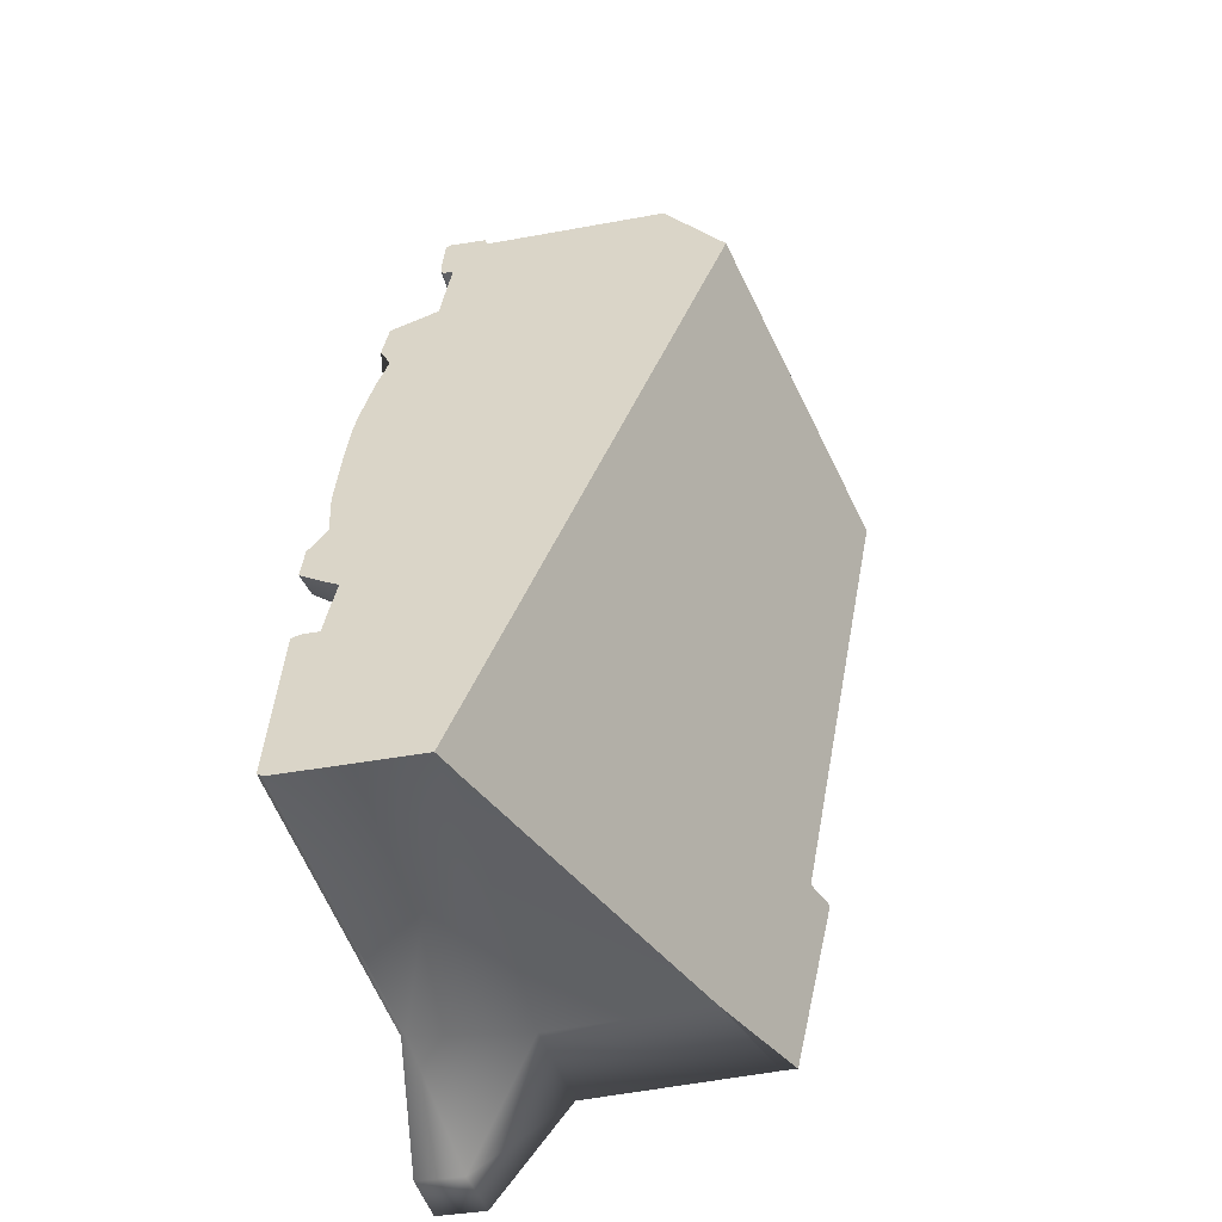
<metadata>
{"format":"obj","ext":"obj","renderer":"f3d","projection":"perspective","resolution":1024,"background":"white","views":[{"elev":-41.4,"azim":-77.3,"up":"+Y"}]}
</metadata>
<code>
g machine1_sh_3
v 0.1575 -0.1233 -0.1308
v 0.1317 0.2782 -0.09762
v 0.1778 -0.1235 -0.1486
v 0.1816 -0.126 -0.1496
v 0.1535 -0.1233 -0.135
v 0.1454 0.2817 -0.1068
v 0.143 0.2792 -0.1056
v -0.03975 0.18 -0.1076
v 0.181 -0.2439 0.0699
v 0.1779 -0.1261 -0.1537
v 0.1454 0.3166 -0.108
v -0.0696 -0.046 -0.1278
v -0.05493 0.279 -0.09876
v -0.01582 0.1236 -0.1126
v 0.1809 -0.2486 -0.0641
v 0.1804 -0.3189 -0.1538
v -0.03631 0.1436 -0.1414
v -0.1208 -0.07539 -0.1305
v -0.01505 0.04947 -0.1192
v -0.03266 0.003216 -0.1235
v 0.1808 -0.3191 -0.119
v 0.09346 -0.2502 -0.06693
v 0.09132 -0.2423 -0.1537
v -0.06962 -0.02256 -0.1554
v -0.02653 0.09757 -0.1454
v -0.1204 -0.05934 -0.1581
v -0.05815 0.1837 -0.1378
v 0.1429 0.3191 -0.1049
v 0.1335 -0.32 -0.1203
v 0.1339 -0.319 -0.1537
v -0.06006 0.1449 -0.1427
v -0.03637 0.03498 -0.1515
v 0.08831 -0.2447 -0.1494
v -0.1366 -0.04002 -0.1575
v -0.05038 0.08148 -0.1475
v -0.07515 0.007348 -0.1539
v 0.07826 0.3186 -0.07431
v -0.0629 0.0822 -0.1397
v 0.07169 0.3179 -0.07911
v -0.09781 0.004757 -0.1466
v -0.07116 0.1304 -0.1355
v 0.07107 0.3116 -0.0752
v -0.1037 0.08643 -0.1468
v -0.1559 -0.1233 -0.1359
v -0.156 -0.1235 -0.1484
v -0.1508 -0.09927 -0.1334
v -0.1565 -0.1261 -0.1537
v -0.1502 -0.09655 -0.1329
v -0.08219 0.2256 -0.1035
v -0.07018 0.2826 -0.1081
v -0.07033 0.2819 -0.1077
v -0.07091 0.279 -0.09876
v -0.07086 0.2794 -0.1061
v -0.06811 0.2924 -0.1084
v -0.0854 0.2108 -0.1339
v -0.1468 -0.08008 -0.131
v -0.181 -0.2421 -0.1537
v -0.06303 0.3165 -0.108
v -0.1457 -0.07483 -0.1413
v -0.0856 0.2099 -0.1365
v -0.1435 -0.06436 -0.1585
v -0.1816 -0.2448 -0.1494
v -0.1813 -0.2433 -0.1515
v -0.06265 0.3183 -0.1059
v -0.06247 0.3191 -0.1052
v -0.09135 0.1827 -0.1395
v -0.1384 -0.04029 -0.1576
v -0.09424 0.1689 -0.1324
v -0.06267 0.3178 -0.07905
v -0.1379 -0.03758 -0.1552
v -0.09498 0.1654 -0.1315
v -0.06335 0.3146 -0.07764
v -0.1345 -0.02175 -0.1461
v -0.1002 0.1408 -0.1379
v -0.06398 0.3116 -0.07577
v -0.1274 0.01201 -0.1494
v -0.1117 0.08639 -0.1468
v -0.108 0.1039 -0.1447
v -0.1182 0.05535 -0.1483
v 0.1569 -0.1229 0.09871
v 0.1656 -0.1234 0.1018
v 0.1778 -0.1235 0.1064
v 0.18 -0.125 0.1069
v 0.1813 -0.126 0.1071
v 0.181 -0.2439 0.08
v 0.1809 -0.2439 0.07993
v 0.09138 -0.2475 0.04586
v -0.1636 -0.2449 -0.04831
v -0.1734 -0.2444 -0.05182
v -0.1812 -0.2444 -0.05473
v -0.06361 0.3116 0.05264
v 0.132 0.2781 0.0739
v 0.1394 0.1667 0.1585
v 0.1374 0.2788 0.07327
v 0.1454 0.2808 0.07158
v 0.144 0.2794 0.07271
v 0.1456 0.3177 0.04357
v 0.1425 0.3184 0.04303
v 0.141 0.32 0.04184
v 0.1178 0.3189 0.04321
v 0.07772 0.3186 0.04432
v 0.07658 0.3162 0.04611
v 0.07184 0.3116 0.04974
v -0.07601 0.2522 0.09805
v 0.1575 -0.1233 -0.1308
v 0.1575 -0.1233 -0.1308
v 0.1575 -0.1233 -0.1308
v 0.1575 -0.1233 -0.1308
v 0.1317 0.2782 -0.09762
v 0.1317 0.2782 -0.09762
v 0.1317 0.2782 -0.09762
v 0.1317 0.2782 -0.09762
v 0.1317 0.2782 -0.09762
v 0.1317 0.2782 -0.09762
v 0.1317 0.2782 -0.09762
v 0.1317 0.2782 -0.09762
v 0.1317 0.2782 -0.09762
v 0.1778 -0.1235 -0.1486
v 0.1778 -0.1235 -0.1486
v 0.1778 -0.1235 -0.1486
v 0.1778 -0.1235 -0.1486
v 0.1778 -0.1235 -0.1486
v 0.1778 -0.1235 -0.1486
v 0.1778 -0.1235 -0.1486
v 0.1778 -0.1235 -0.1486
v 0.1816 -0.126 -0.1496
v 0.1816 -0.126 -0.1496
v 0.1816 -0.126 -0.1496
v 0.1816 -0.126 -0.1496
v 0.1816 -0.126 -0.1496
v 0.1816 -0.126 -0.1496
v 0.1816 -0.126 -0.1496
v 0.1816 -0.126 -0.1496
v 0.1535 -0.1233 -0.135
v 0.1535 -0.1233 -0.135
v 0.1535 -0.1233 -0.135
v 0.1535 -0.1233 -0.135
v 0.1535 -0.1233 -0.135
v 0.1535 -0.1233 -0.135
v 0.1535 -0.1233 -0.135
v 0.1535 -0.1233 -0.135
v 0.1535 -0.1233 -0.135
v 0.1454 0.2817 -0.1068
v 0.1454 0.2817 -0.1068
v 0.1454 0.2817 -0.1068
v 0.1454 0.2817 -0.1068
v 0.1454 0.2817 -0.1068
v 0.143 0.2792 -0.1056
v 0.143 0.2792 -0.1056
v 0.143 0.2792 -0.1056
v 0.143 0.2792 -0.1056
v 0.143 0.2792 -0.1056
v 0.143 0.2792 -0.1056
v 0.143 0.2792 -0.1056
v -0.03975 0.18 -0.1076
v -0.03975 0.18 -0.1076
v -0.03975 0.18 -0.1076
v -0.03975 0.18 -0.1076
v -0.03975 0.18 -0.1076
v -0.03975 0.18 -0.1076
v -0.03975 0.18 -0.1076
v 0.181 -0.2439 0.0699
v 0.181 -0.2439 0.0699
v 0.181 -0.2439 0.0699
v 0.181 -0.2439 0.0699
v 0.181 -0.2439 0.0699
v 0.1779 -0.1261 -0.1537
v 0.1779 -0.1261 -0.1537
v 0.1779 -0.1261 -0.1537
v 0.1779 -0.1261 -0.1537
v 0.1779 -0.1261 -0.1537
v 0.1454 0.3166 -0.108
v 0.1454 0.3166 -0.108
v 0.1454 0.3166 -0.108
v 0.1454 0.3166 -0.108
v 0.1454 0.3166 -0.108
v 0.1454 0.3166 -0.108
v -0.0696 -0.046 -0.1278
v -0.0696 -0.046 -0.1278
v -0.0696 -0.046 -0.1278
v -0.0696 -0.046 -0.1278
v -0.0696 -0.046 -0.1278
v -0.05493 0.279 -0.09876
v -0.05493 0.279 -0.09876
v -0.05493 0.279 -0.09876
v -0.05493 0.279 -0.09876
v -0.05493 0.279 -0.09876
v -0.01582 0.1236 -0.1126
v -0.01582 0.1236 -0.1126
v -0.01582 0.1236 -0.1126
v -0.01582 0.1236 -0.1126
v 0.1809 -0.2486 -0.0641
v 0.1809 -0.2486 -0.0641
v 0.1809 -0.2486 -0.0641
v 0.1809 -0.2486 -0.0641
v 0.1804 -0.3189 -0.1538
v 0.1804 -0.3189 -0.1538
v 0.1804 -0.3189 -0.1538
v 0.1804 -0.3189 -0.1538
v 0.1804 -0.3189 -0.1538
v -0.03631 0.1436 -0.1414
v -0.03631 0.1436 -0.1414
v -0.03631 0.1436 -0.1414
v -0.03631 0.1436 -0.1414
v -0.1208 -0.07539 -0.1305
v -0.1208 -0.07539 -0.1305
v -0.1208 -0.07539 -0.1305
v -0.1208 -0.07539 -0.1305
v -0.1208 -0.07539 -0.1305
v -0.01505 0.04947 -0.1192
v -0.01505 0.04947 -0.1192
v -0.01505 0.04947 -0.1192
v -0.01505 0.04947 -0.1192
v -0.03266 0.003216 -0.1235
v -0.03266 0.003216 -0.1235
v -0.03266 0.003216 -0.1235
v -0.03266 0.003216 -0.1235
v 0.1808 -0.3191 -0.119
v 0.1808 -0.3191 -0.119
v 0.1808 -0.3191 -0.119
v 0.09346 -0.2502 -0.06693
v 0.09346 -0.2502 -0.06693
v 0.09346 -0.2502 -0.06693
v 0.09346 -0.2502 -0.06693
v 0.09346 -0.2502 -0.06693
v 0.09132 -0.2423 -0.1537
v 0.09132 -0.2423 -0.1537
v 0.09132 -0.2423 -0.1537
v 0.09132 -0.2423 -0.1537
v 0.09132 -0.2423 -0.1537
v -0.06962 -0.02256 -0.1554
v -0.06962 -0.02256 -0.1554
v -0.06962 -0.02256 -0.1554
v -0.06962 -0.02256 -0.1554
v -0.06962 -0.02256 -0.1554
v -0.02653 0.09757 -0.1454
v -0.02653 0.09757 -0.1454
v -0.02653 0.09757 -0.1454
v -0.02653 0.09757 -0.1454
v -0.02653 0.09757 -0.1454
v -0.1204 -0.05934 -0.1581
v -0.1204 -0.05934 -0.1581
v -0.1204 -0.05934 -0.1581
v -0.1204 -0.05934 -0.1581
v -0.1204 -0.05934 -0.1581
v -0.05815 0.1837 -0.1378
v -0.05815 0.1837 -0.1378
v -0.05815 0.1837 -0.1378
v -0.05815 0.1837 -0.1378
v -0.05815 0.1837 -0.1378
v 0.1429 0.3191 -0.1049
v 0.1429 0.3191 -0.1049
v 0.1429 0.3191 -0.1049
v 0.1429 0.3191 -0.1049
v 0.1429 0.3191 -0.1049
v 0.1429 0.3191 -0.1049
v 0.1429 0.3191 -0.1049
v 0.1429 0.3191 -0.1049
v 0.1335 -0.32 -0.1203
v 0.1335 -0.32 -0.1203
v 0.1335 -0.32 -0.1203
v 0.1335 -0.32 -0.1203
v 0.1335 -0.32 -0.1203
v 0.1339 -0.319 -0.1537
v 0.1339 -0.319 -0.1537
v 0.1339 -0.319 -0.1537
v -0.06006 0.1449 -0.1427
v -0.06006 0.1449 -0.1427
v -0.06006 0.1449 -0.1427
v -0.06006 0.1449 -0.1427
v -0.06006 0.1449 -0.1427
v -0.06006 0.1449 -0.1427
v -0.06006 0.1449 -0.1427
v -0.03637 0.03498 -0.1515
v -0.03637 0.03498 -0.1515
v -0.03637 0.03498 -0.1515
v -0.03637 0.03498 -0.1515
v -0.03637 0.03498 -0.1515
v 0.08831 -0.2447 -0.1494
v 0.08831 -0.2447 -0.1494
v 0.08831 -0.2447 -0.1494
v 0.08831 -0.2447 -0.1494
v 0.08831 -0.2447 -0.1494
v 0.08831 -0.2447 -0.1494
v 0.08831 -0.2447 -0.1494
v 0.08831 -0.2447 -0.1494
v 0.08831 -0.2447 -0.1494
v -0.1366 -0.04002 -0.1575
v -0.1366 -0.04002 -0.1575
v -0.1366 -0.04002 -0.1575
v -0.1366 -0.04002 -0.1575
v -0.1366 -0.04002 -0.1575
v -0.1366 -0.04002 -0.1575
v -0.1366 -0.04002 -0.1575
v -0.05038 0.08148 -0.1475
v -0.05038 0.08148 -0.1475
v -0.05038 0.08148 -0.1475
v -0.05038 0.08148 -0.1475
v -0.07515 0.007348 -0.1539
v -0.07515 0.007348 -0.1539
v -0.07515 0.007348 -0.1539
v -0.07515 0.007348 -0.1539
v -0.07515 0.007348 -0.1539
v 0.07826 0.3186 -0.07431
v 0.07826 0.3186 -0.07431
v 0.07826 0.3186 -0.07431
v 0.07826 0.3186 -0.07431
v 0.07826 0.3186 -0.07431
v -0.0629 0.0822 -0.1397
v -0.0629 0.0822 -0.1397
v -0.0629 0.0822 -0.1397
v -0.0629 0.0822 -0.1397
v -0.0629 0.0822 -0.1397
v 0.07169 0.3179 -0.07911
v 0.07169 0.3179 -0.07911
v 0.07169 0.3179 -0.07911
v 0.07169 0.3179 -0.07911
v -0.09781 0.004757 -0.1466
v -0.09781 0.004757 -0.1466
v -0.09781 0.004757 -0.1466
v -0.09781 0.004757 -0.1466
v -0.09781 0.004757 -0.1466
v -0.09781 0.004757 -0.1466
v -0.07116 0.1304 -0.1355
v -0.07116 0.1304 -0.1355
v -0.07116 0.1304 -0.1355
v -0.07116 0.1304 -0.1355
v -0.07116 0.1304 -0.1355
v 0.07107 0.3116 -0.0752
v 0.07107 0.3116 -0.0752
v 0.07107 0.3116 -0.0752
v 0.07107 0.3116 -0.0752
v 0.07107 0.3116 -0.0752
v -0.1037 0.08643 -0.1468
v -0.1037 0.08643 -0.1468
v -0.1037 0.08643 -0.1468
v -0.1037 0.08643 -0.1468
v -0.1037 0.08643 -0.1468
v -0.1037 0.08643 -0.1468
v -0.1559 -0.1233 -0.1359
v -0.1559 -0.1233 -0.1359
v -0.1559 -0.1233 -0.1359
v -0.1559 -0.1233 -0.1359
v -0.1559 -0.1233 -0.1359
v -0.1559 -0.1233 -0.1359
v -0.1559 -0.1233 -0.1359
v -0.1559 -0.1233 -0.1359
v -0.156 -0.1235 -0.1484
v -0.156 -0.1235 -0.1484
v -0.156 -0.1235 -0.1484
v -0.1508 -0.09927 -0.1334
v -0.1508 -0.09927 -0.1334
v -0.1508 -0.09927 -0.1334
v -0.1508 -0.09927 -0.1334
v -0.1508 -0.09927 -0.1334
v -0.1565 -0.1261 -0.1537
v -0.1565 -0.1261 -0.1537
v -0.1565 -0.1261 -0.1537
v -0.1565 -0.1261 -0.1537
v -0.1502 -0.09655 -0.1329
v -0.1502 -0.09655 -0.1329
v -0.1502 -0.09655 -0.1329
v -0.08219 0.2256 -0.1035
v -0.08219 0.2256 -0.1035
v -0.08219 0.2256 -0.1035
v -0.08219 0.2256 -0.1035
v -0.08219 0.2256 -0.1035
v -0.08219 0.2256 -0.1035
v -0.08219 0.2256 -0.1035
v -0.08219 0.2256 -0.1035
v -0.07018 0.2826 -0.1081
v -0.07018 0.2826 -0.1081
v -0.07018 0.2826 -0.1081
v -0.07018 0.2826 -0.1081
v -0.07033 0.2819 -0.1077
v -0.07033 0.2819 -0.1077
v -0.07033 0.2819 -0.1077
v -0.07033 0.2819 -0.1077
v -0.07091 0.279 -0.09876
v -0.07091 0.279 -0.09876
v -0.07091 0.279 -0.09876
v -0.07091 0.279 -0.09876
v -0.07091 0.279 -0.09876
v -0.07086 0.2794 -0.1061
v -0.07086 0.2794 -0.1061
v -0.07086 0.2794 -0.1061
v -0.06811 0.2924 -0.1084
v -0.06811 0.2924 -0.1084
v -0.06811 0.2924 -0.1084
v -0.06811 0.2924 -0.1084
v -0.06811 0.2924 -0.1084
v -0.06811 0.2924 -0.1084
v -0.0854 0.2108 -0.1339
v -0.0854 0.2108 -0.1339
v -0.0854 0.2108 -0.1339
v -0.0854 0.2108 -0.1339
v -0.0854 0.2108 -0.1339
v -0.1468 -0.08008 -0.131
v -0.1468 -0.08008 -0.131
v -0.1468 -0.08008 -0.131
v -0.1468 -0.08008 -0.131
v -0.1468 -0.08008 -0.131
v -0.1468 -0.08008 -0.131
v -0.1468 -0.08008 -0.131
v -0.1468 -0.08008 -0.131
v -0.1468 -0.08008 -0.131
v -0.1468 -0.08008 -0.131
v -0.1468 -0.08008 -0.131
v -0.1468 -0.08008 -0.131
v -0.181 -0.2421 -0.1537
v -0.181 -0.2421 -0.1537
v -0.181 -0.2421 -0.1537
v -0.181 -0.2421 -0.1537
v -0.06303 0.3165 -0.108
v -0.06303 0.3165 -0.108
v -0.1457 -0.07483 -0.1413
v -0.1457 -0.07483 -0.1413
v -0.1457 -0.07483 -0.1413
v -0.1457 -0.07483 -0.1413
v -0.0856 0.2099 -0.1365
v -0.0856 0.2099 -0.1365
v -0.1435 -0.06436 -0.1585
v -0.1435 -0.06436 -0.1585
v -0.1435 -0.06436 -0.1585
v -0.1816 -0.2448 -0.1494
v -0.1816 -0.2448 -0.1494
v -0.1816 -0.2448 -0.1494
v -0.1813 -0.2433 -0.1515
v -0.1813 -0.2433 -0.1515
v -0.1813 -0.2433 -0.1515
v -0.06265 0.3183 -0.1059
v -0.06265 0.3183 -0.1059
v -0.06265 0.3183 -0.1059
v -0.06265 0.3183 -0.1059
v -0.06265 0.3183 -0.1059
v -0.06247 0.3191 -0.1052
v -0.06247 0.3191 -0.1052
v -0.06247 0.3191 -0.1052
v -0.09135 0.1827 -0.1395
v -0.09135 0.1827 -0.1395
v -0.09135 0.1827 -0.1395
v -0.09135 0.1827 -0.1395
v -0.1384 -0.04029 -0.1576
v -0.1384 -0.04029 -0.1576
v -0.1384 -0.04029 -0.1576
v -0.1384 -0.04029 -0.1576
v -0.09424 0.1689 -0.1324
v -0.09424 0.1689 -0.1324
v -0.09424 0.1689 -0.1324
v -0.09424 0.1689 -0.1324
v -0.09424 0.1689 -0.1324
v -0.06267 0.3178 -0.07905
v -0.06267 0.3178 -0.07905
v -0.06267 0.3178 -0.07905
v -0.1379 -0.03758 -0.1552
v -0.1379 -0.03758 -0.1552
v -0.1379 -0.03758 -0.1552
v -0.09498 0.1654 -0.1315
v -0.09498 0.1654 -0.1315
v -0.09498 0.1654 -0.1315
v -0.06335 0.3146 -0.07764
v -0.06335 0.3146 -0.07764
v -0.06335 0.3146 -0.07764
v -0.06335 0.3146 -0.07764
v -0.06335 0.3146 -0.07764
v -0.06335 0.3146 -0.07764
v -0.1345 -0.02175 -0.1461
v -0.1345 -0.02175 -0.1461
v -0.1345 -0.02175 -0.1461
v -0.1345 -0.02175 -0.1461
v -0.1002 0.1408 -0.1379
v -0.1002 0.1408 -0.1379
v -0.1002 0.1408 -0.1379
v -0.1002 0.1408 -0.1379
v -0.1002 0.1408 -0.1379
v -0.1002 0.1408 -0.1379
v -0.06398 0.3116 -0.07577
v -0.06398 0.3116 -0.07577
v -0.06398 0.3116 -0.07577
v -0.06398 0.3116 -0.07577
v -0.06398 0.3116 -0.07577
v -0.06398 0.3116 -0.07577
v -0.06398 0.3116 -0.07577
v -0.1274 0.01201 -0.1494
v -0.1274 0.01201 -0.1494
v -0.1274 0.01201 -0.1494
v -0.1117 0.08639 -0.1468
v -0.1117 0.08639 -0.1468
v -0.1117 0.08639 -0.1468
v -0.108 0.1039 -0.1447
v -0.108 0.1039 -0.1447
v -0.108 0.1039 -0.1447
v -0.1182 0.05535 -0.1483
v -0.1182 0.05535 -0.1483
v -0.1182 0.05535 -0.1483
v -0.1182 0.05535 -0.1483
v 0.1569 -0.1229 0.09871
v 0.1569 -0.1229 0.09871
v 0.1569 -0.1229 0.09871
v 0.1569 -0.1229 0.09871
v 0.1569 -0.1229 0.09871
v 0.1569 -0.1229 0.09871
v 0.1569 -0.1229 0.09871
v 0.1569 -0.1229 0.09871
v 0.1656 -0.1234 0.1018
v 0.1656 -0.1234 0.1018
v 0.1656 -0.1234 0.1018
v 0.1656 -0.1234 0.1018
v 0.1778 -0.1235 0.1064
v 0.1778 -0.1235 0.1064
v 0.1778 -0.1235 0.1064
v 0.18 -0.125 0.1069
v 0.18 -0.125 0.1069
v 0.18 -0.125 0.1069
v 0.1813 -0.126 0.1071
v 0.1813 -0.126 0.1071
v 0.1813 -0.126 0.1071
v 0.1813 -0.126 0.1071
v 0.1813 -0.126 0.1071
v 0.181 -0.2439 0.08
v 0.181 -0.2439 0.08
v 0.181 -0.2439 0.08
v 0.181 -0.2439 0.08
v 0.1809 -0.2439 0.07993
v 0.1809 -0.2439 0.07993
v 0.1809 -0.2439 0.07993
v 0.09138 -0.2475 0.04586
v 0.09138 -0.2475 0.04586
v 0.09138 -0.2475 0.04586
v 0.09138 -0.2475 0.04586
v 0.09138 -0.2475 0.04586
v -0.1636 -0.2449 -0.04831
v -0.1636 -0.2449 -0.04831
v -0.1636 -0.2449 -0.04831
v -0.1636 -0.2449 -0.04831
v -0.1734 -0.2444 -0.05182
v -0.1734 -0.2444 -0.05182
v -0.1734 -0.2444 -0.05182
v -0.1812 -0.2444 -0.05473
v -0.1812 -0.2444 -0.05473
v -0.1812 -0.2444 -0.05473
v -0.1812 -0.2444 -0.05473
v -0.1812 -0.2444 -0.05473
v -0.1812 -0.2444 -0.05473
v -0.1812 -0.2444 -0.05473
v -0.06361 0.3116 0.05264
v -0.06361 0.3116 0.05264
v -0.06361 0.3116 0.05264
v -0.06361 0.3116 0.05264
v -0.06361 0.3116 0.05264
v 0.132 0.2781 0.0739
v 0.132 0.2781 0.0739
v 0.132 0.2781 0.0739
v 0.132 0.2781 0.0739
v 0.132 0.2781 0.0739
v 0.132 0.2781 0.0739
v 0.132 0.2781 0.0739
v 0.132 0.2781 0.0739
v 0.132 0.2781 0.0739
v 0.132 0.2781 0.0739
v 0.132 0.2781 0.0739
v 0.1394 0.1667 0.1585
v 0.1394 0.1667 0.1585
v 0.1394 0.1667 0.1585
v 0.1374 0.2788 0.07327
v 0.1374 0.2788 0.07327
v 0.1374 0.2788 0.07327
v 0.1454 0.2808 0.07158
v 0.1454 0.2808 0.07158
v 0.1454 0.2808 0.07158
v 0.1454 0.2808 0.07158
v 0.1454 0.2808 0.07158
v 0.1454 0.2808 0.07158
v 0.144 0.2794 0.07271
v 0.144 0.2794 0.07271
v 0.144 0.2794 0.07271
v 0.1456 0.3177 0.04357
v 0.1456 0.3177 0.04357
v 0.1456 0.3177 0.04357
v 0.1425 0.3184 0.04303
v 0.1425 0.3184 0.04303
v 0.1425 0.3184 0.04303
v 0.1425 0.3184 0.04303
v 0.1425 0.3184 0.04303
v 0.141 0.32 0.04184
v 0.141 0.32 0.04184
v 0.141 0.32 0.04184
v 0.1178 0.3189 0.04321
v 0.1178 0.3189 0.04321
v 0.1178 0.3189 0.04321
v 0.1178 0.3189 0.04321
v 0.07772 0.3186 0.04432
v 0.07772 0.3186 0.04432
v 0.07772 0.3186 0.04432
v 0.07658 0.3162 0.04611
v 0.07658 0.3162 0.04611
v 0.07658 0.3162 0.04611
v 0.07658 0.3162 0.04611
v 0.07184 0.3116 0.04974
v 0.07184 0.3116 0.04974
v 0.07184 0.3116 0.04974
v 0.07184 0.3116 0.04974
v -0.07601 0.2522 0.09805
v -0.07601 0.2522 0.09805
v -0.07601 0.2522 0.09805
v -0.07601 0.2522 0.09805
v -0.07601 0.2522 0.09805
v -0.07601 0.2522 0.09805
v -0.07601 0.2522 0.09805
v -0.07601 0.2522 0.09805
v -0.07601 0.2522 0.09805
v -0.07601 0.2522 0.09805
g machine1_sh_3_0
f 1 3 5
f 134 2 105
f 109 135 8
f 4 10 118
f 110 155 13
f 14 156 136
f 183 7 111
f 9 15 126
f 16 167 127
f 157 188 17
f 19 189 137
f 12 20 138
f 196 128 21
f 192 218 129
f 193 162 22
f 197 23 168
f 178 24 214
f 190 210 25
f 201 191 236
f 18 26 179
f 27 158 202
f 215 211 139
f 219 29 198
f 221 259 194
f 220 195 260
f 226 199 30
f 246 203 31
f 204 237 267
f 231 180 241
f 216 32 212
f 274 217 232
f 238 213 275
f 264 200 261
f 227 265 33
f 222 279 262
f 242 34 233
f 276 35 239
f 295 268 240
f 277 234 36
f 266 263 280
f 296 38 269
f 299 235 288
f 297 278 300
f 37 28 39
f 301 289 40
f 298 302 309
f 41 270 310
f 304 314 42
f 318 311 303
f 312 43 324
f 313 319 334
f 44 140 119
f 46 141 340
f 181 142 351
f 48 205 352
f 206 182 353
f 50 6 148
f 51 371 149
f 54 11 143
f 372 387 144
f 55 49 159
f 360 56 207
f 172 388 58
f 150 53 375
f 398 59 208
f 393 247 60
f 160 248 394
f 61 243 416
f 244 209 417
f 281 62 63
f 57 228 282
f 428 410 283
f 64 173 414
f 251 174 431
f 432 65 252
f 68 66 271
f 69 315 253
f 447 325 71
f 272 326 448
f 452 72 316
f 73 320 290
f 70 467 291
f 327 74 458
f 75 329 461
f 330 317 462
f 468 76 321
f 471 328 335
f 78 472 336
f 79 337 322
f 484 493 323
f 80 81 106
f 82 120 505
f 121 107 506
f 83 84 130
f 512 122 509
f 131 123 513
f 85 163 132
f 520 86 164
f 87 223 165
f 90 284 89
f 425 285 539
f 88 224 527
f 532 536 286
f 287 225 533
f 94 92 112
f 98 97 175
f 254 100 99
f 588 255 305
f 102 101 306
f 103 331 481
f 113 151 96
f 574 565 114
f 145 176 577
f 95 575 152
f 153 146 568
f 580 177 256
f 257 585 581
f 589 307 592
f 332 599 595
f 596 308 333
f 600 482 546
f 342 124 45
f 169 47 348
f 349 125 170
f 184 161 366
f 358 171 229
f 230 413 359
f 384 154 185
f 186 379 385
f 187 367 382
f 249 273 441
f 442 421 250
f 292 245 422
f 423 67 293
f 453 258 436
f 445 456 294
f 338 496 487
f 488 491 339
f 499 108 115
f 563 500 116
f 117 560 564
f 521 133 515
f 524 530 166
f 573 147 579
f 433 415 389
f 477 463 390
f 478 391 373
f 479 374 376
f 540 399 361
f 541 362 354
f 542 355 341
f 469 455 400
f 485 470 401
f 494 486 402
f 473 490 403
f 459 474 363
f 91 480 52
f 404 543 104
f 603 544 537
f 475 405 604
f 364 476 605
f 365 606 547
f 607 538 534
f 608 535 528
f 609 529 497
f 610 93 551
f 548 611 552
f 601 549 553
f 597 602 554
f 593 598 555
f 590 594 556
f 586 591 557
f 582 587 558
f 569 559 566
f 567 576 570
f 426 545 343
f 429 427 344
f 411 430 345
f 356 412 346
f 347 350 357
f 380 483 377
f 378 386 381
f 368 550 383
f 449 460 369
f 450 370 395
f 439 451 396
f 397 420 440
f 418 406 443
f 444 424 419
f 434 392 464
f 437 435 465
f 466 454 438
f 446 407 457
f 495 408 77
f 489 409 492
f 612 498 562
f 501 531 525
f 502 526 522
f 503 523 516
f 507 504 517
f 510 508 518
f 519 514 511
f 583 561 571
f 572 578 584

</code>
